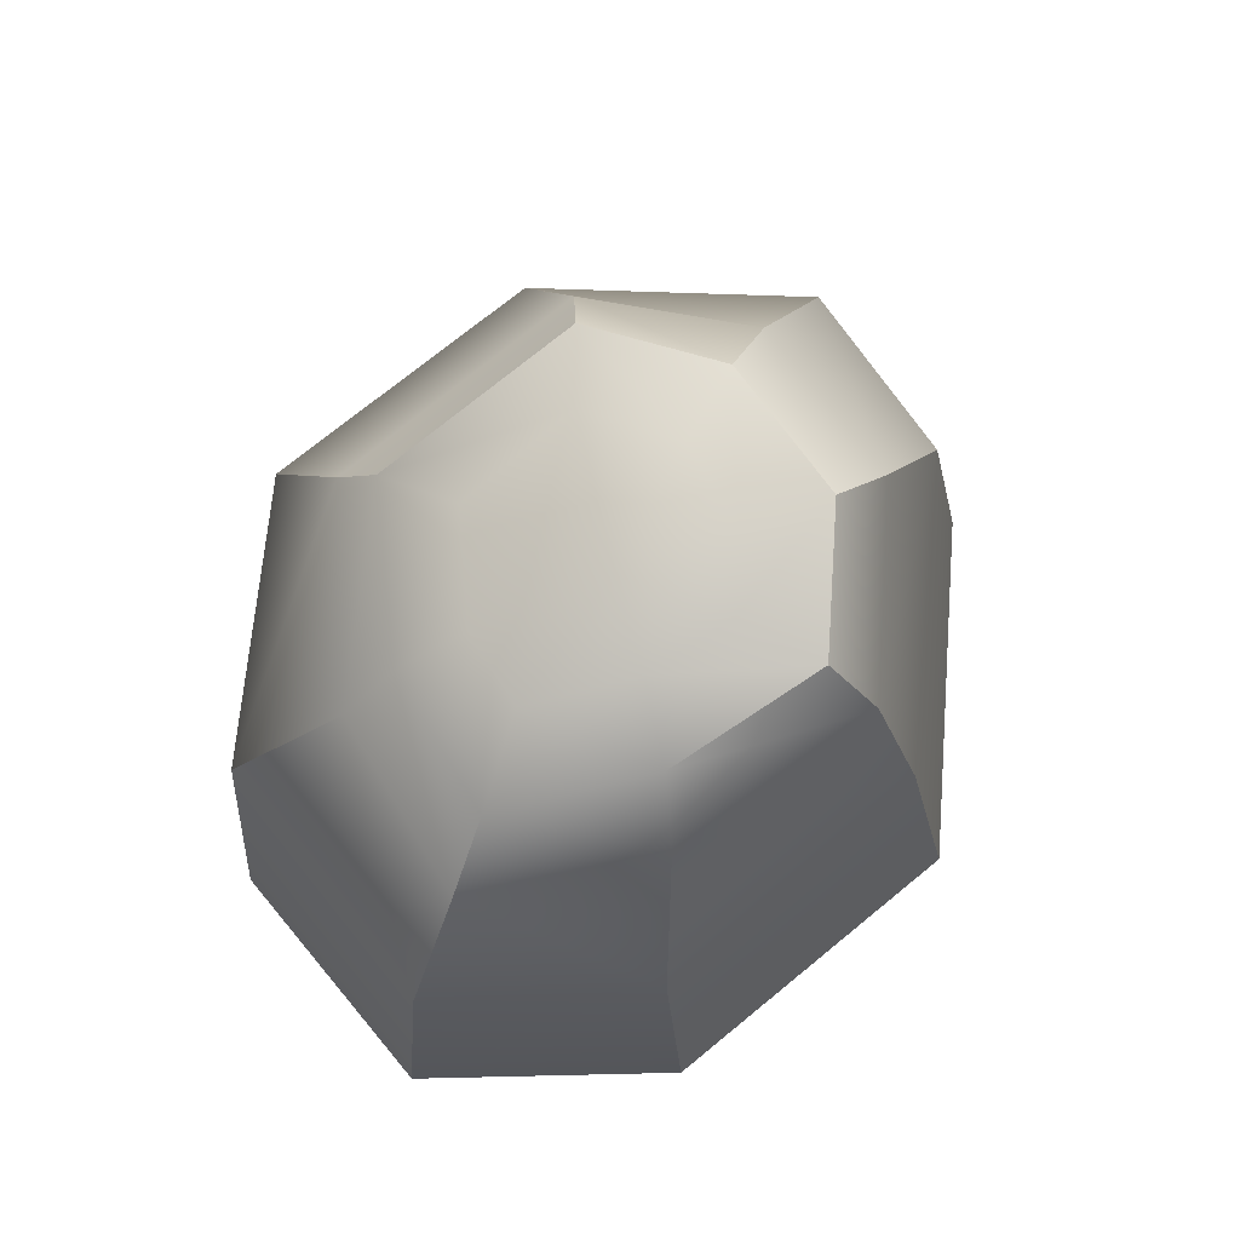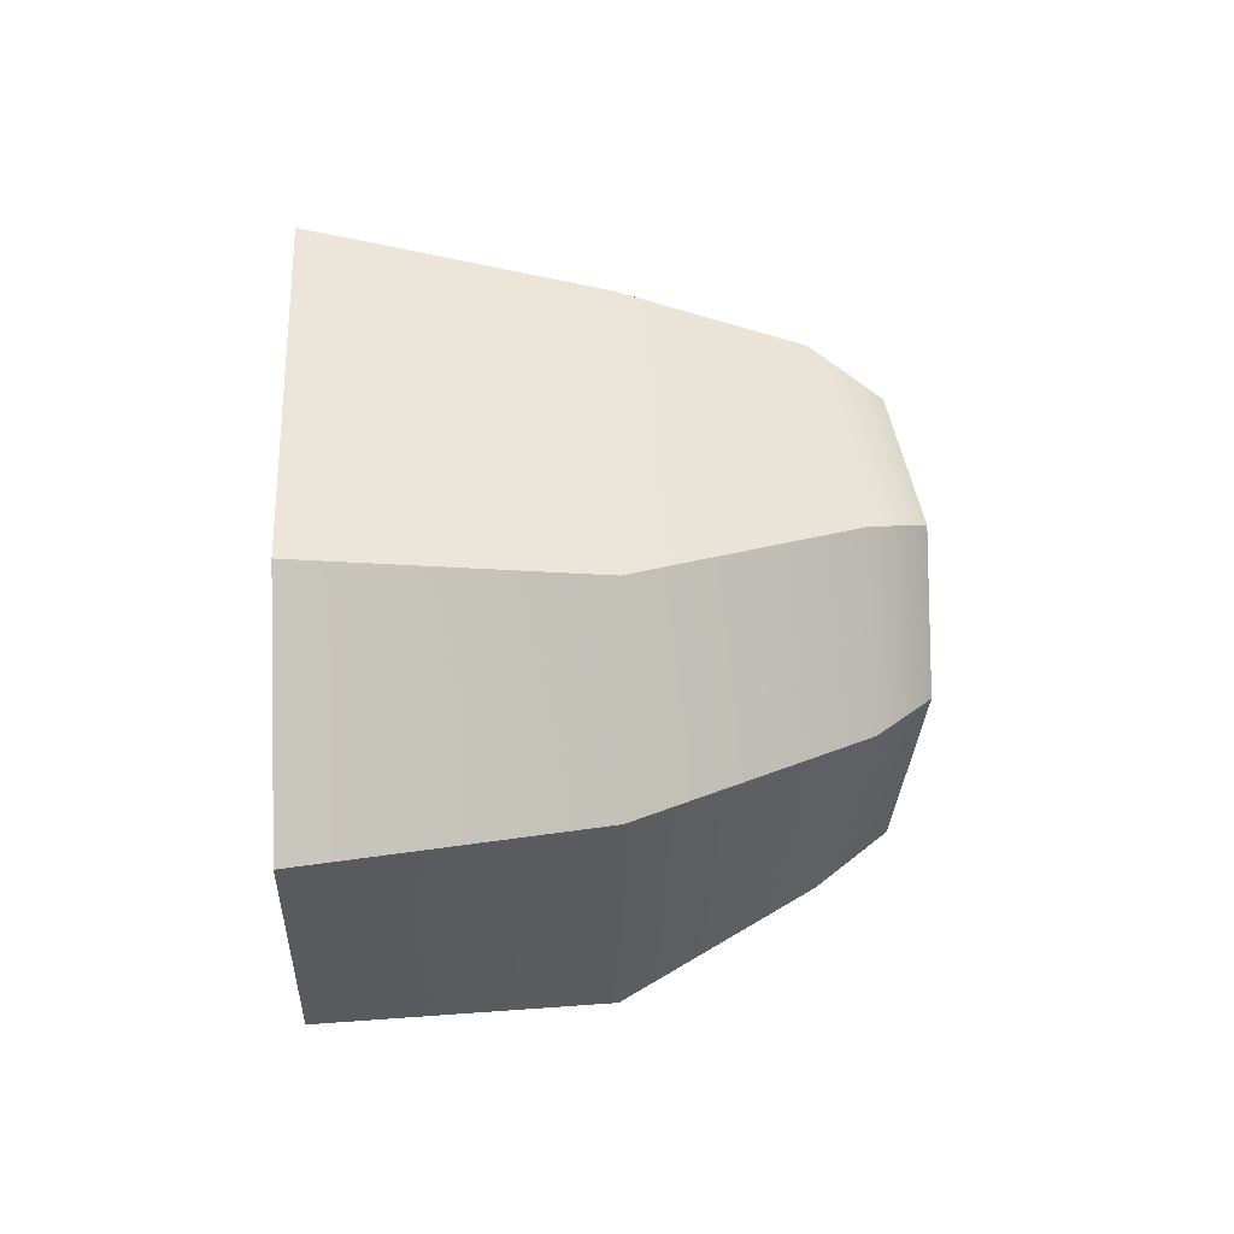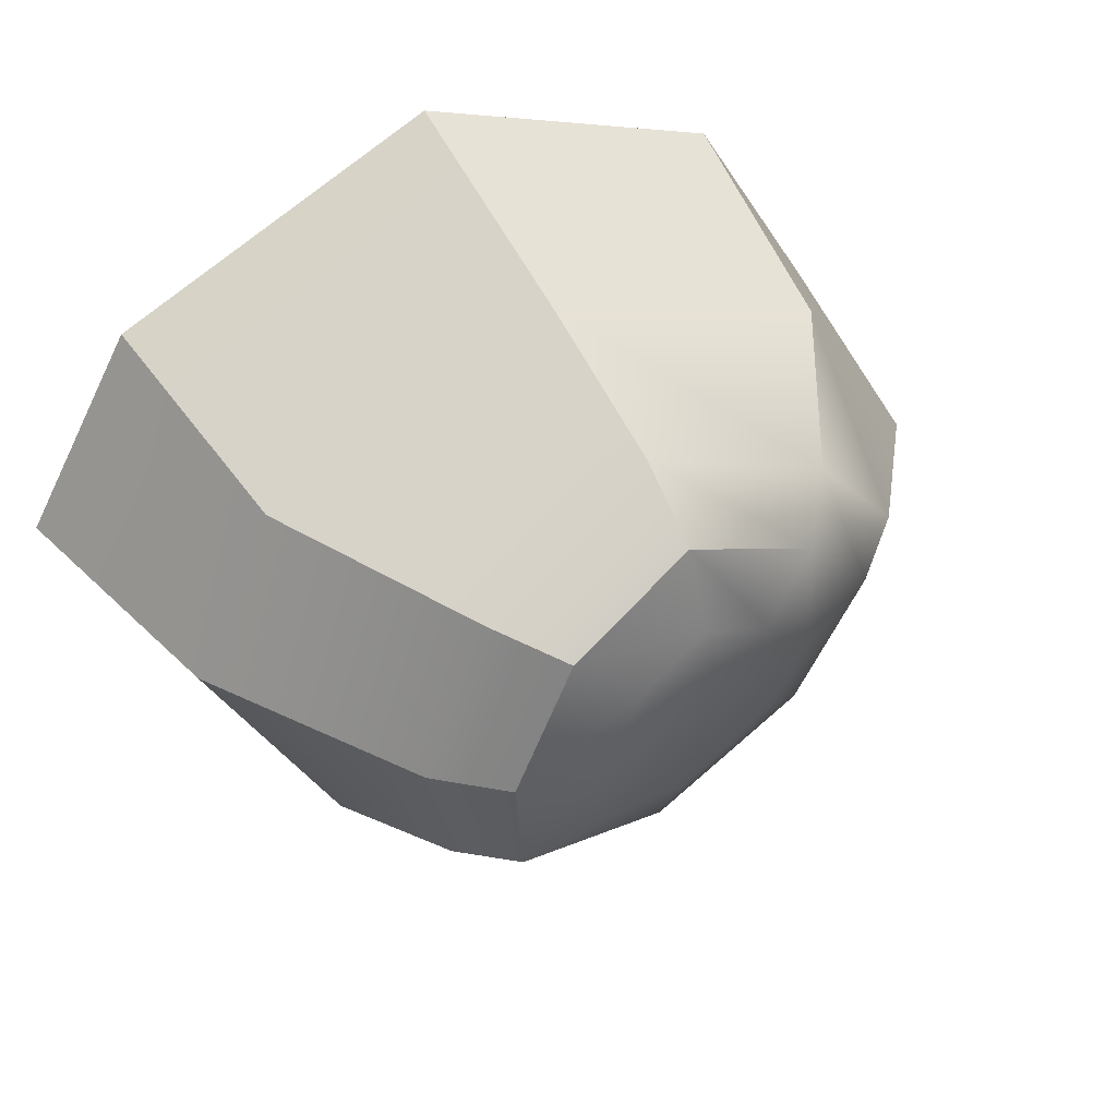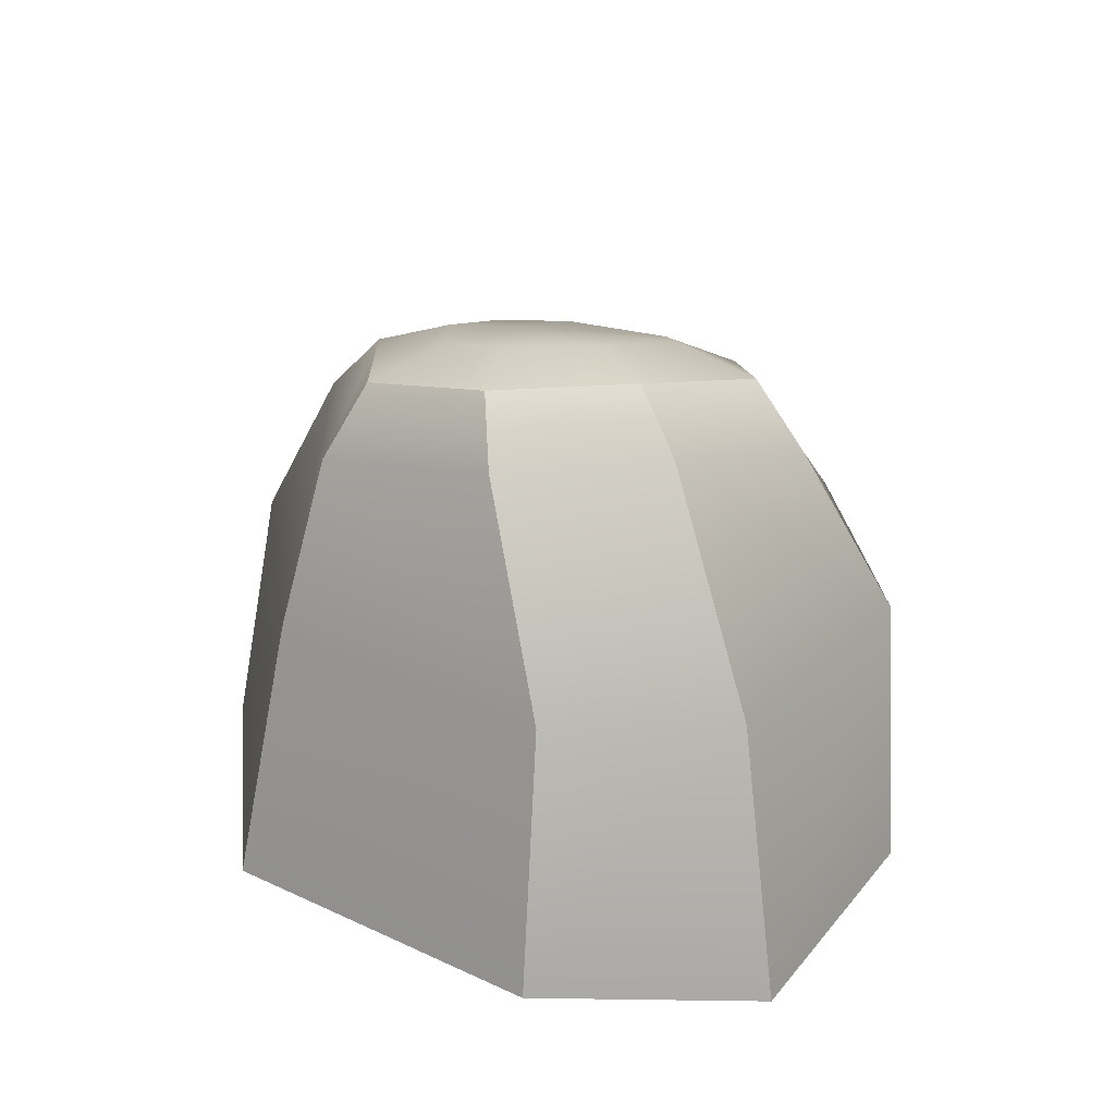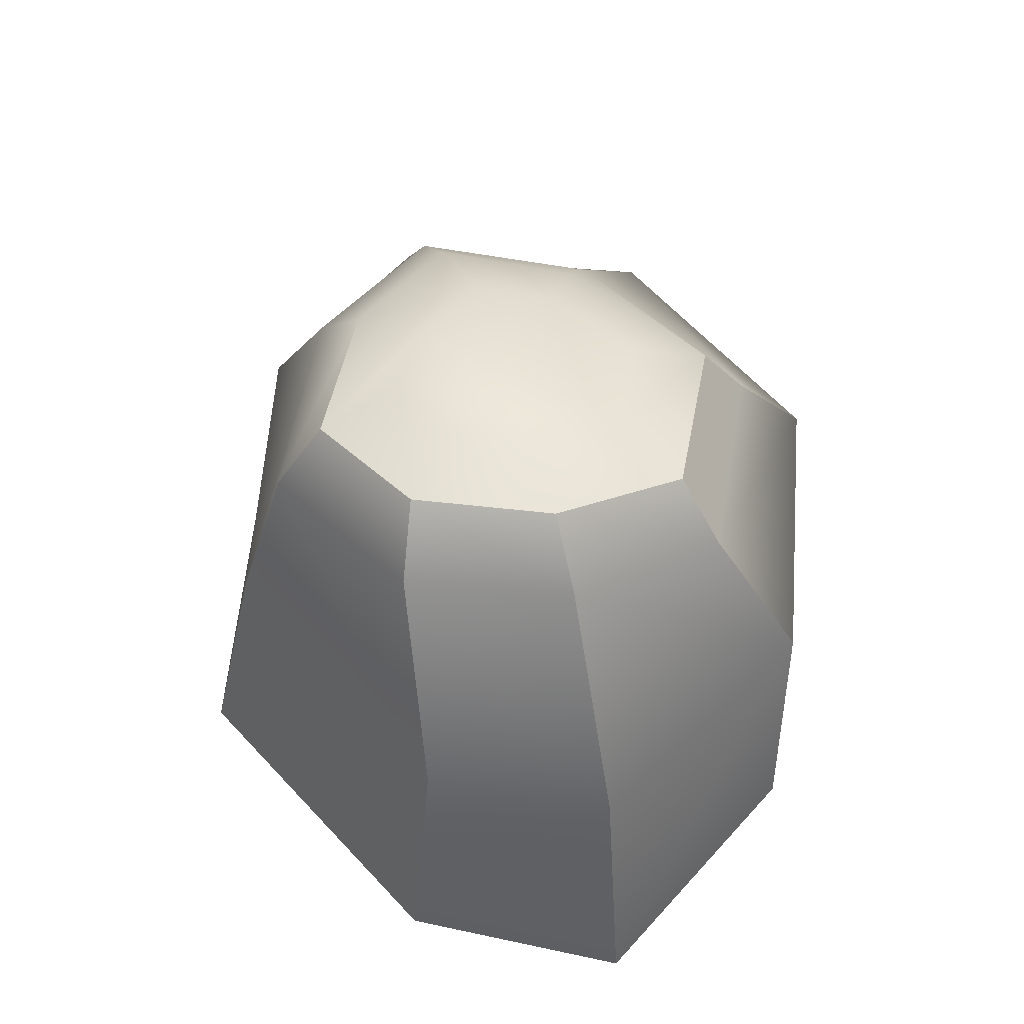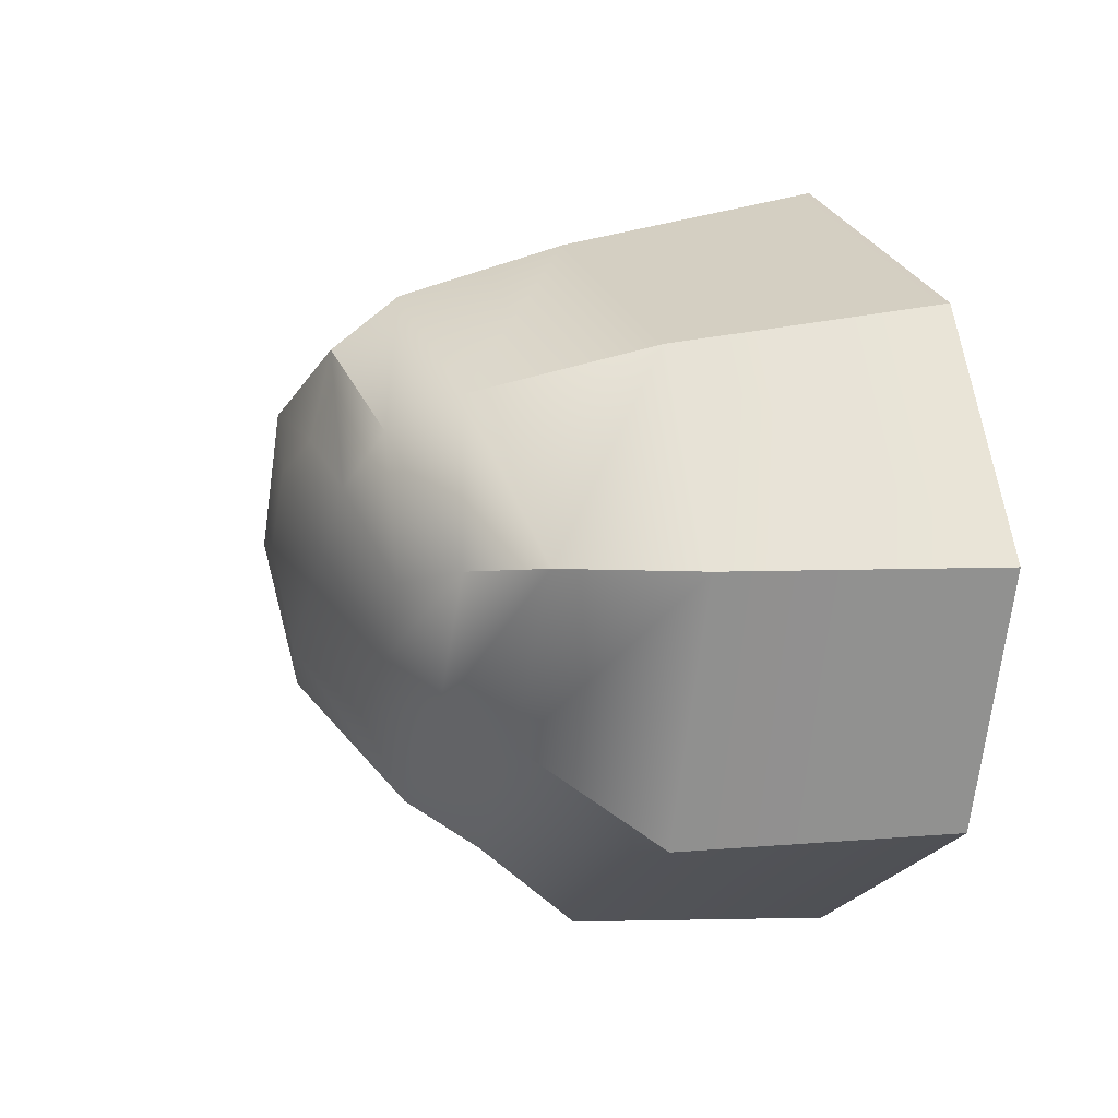
<metadata>
{"format":"obj","ext":"obj","renderer":"f3d","projection":"perspective","resolution":1024,"background":"white","views":[{"elev":74.0,"azim":-61.0,"up":"+Y"},{"elev":26.4,"azim":88.5,"up":"+Z"},{"elev":43.8,"azim":152.2,"up":"+Z"},{"elev":26.0,"azim":61.5,"up":"+Y"},{"elev":56.2,"azim":73.0,"up":"+Y"},{"elev":3.1,"azim":-108.1,"up":"+Z"}]}
</metadata>
<code>
g default
v 1.138 0.0268 -0.8537
v -0.03328 0.0268 -1.335
v -1.146 0.0268 -0.8537
v -1.476 0.0268 0.005717
v -1 0.0268 0.8206
v 0.1138 0.0268 1.265
v 1.269 0.0268 0.7307
v 1.678 0.0268 0.01501
v 0 0.0268 0
v 0 1.845 0
v 0.9849 0.958 -0.8972
v -0.008763 0.958 -1.296
v -0.953 0.958 -0.8972
v -1.319 0.958 0
v -0.8913 0.958 0.6852
v 0.1085 0.958 1.059
v 1.145 0.958 0.6097
v 1.443 0.958 0
v 0.8209 1.559 -0.601
v 0.6631 1.788 -0.5027
v 0.3983 1.859 -0.3525
v 0.964 1.704 0
v 0.7391 1.892 0
v 0.4409 1.924 0
v -0.00464 1.301 -1.018
v -0.001724 1.561 -0.8463
v -0.000453 1.715 -0.5402
v -0.6873 1.385 -0.5822
v -0.5252 1.583 -0.4761
v -0.3363 1.706 -0.315
v -1.017 1.365 0
v -0.7836 1.578 -0.01876
v -0.4696 1.707 -0.07268
v -0.595 1.525 0.5303
v -0.4292 1.733 0.4144
v -0.2255 1.823 0.2275
v 0.09212 1.553 0.8711
v 0.07377 1.794 0.6864
v 0.04144 1.871 0.3822
v 0.7268 1.685 0.5572
v 0.5263 1.882 0.4671
v 0.283 1.917 0.2694
g Pedrinha_2
f 2 1 9
f 3 2 9
f 4 3 9
f 5 4 9
f 6 5 9
f 7 6 9
f 8 7 9
f 1 8 9
f 1 2 12 11
f 2 3 13 12
f 3 4 14 13
f 4 5 15 14
f 5 6 16 15
f 6 7 17 16
f 7 8 18 17
f 8 1 11 18
f 11 19 22 18
f 19 11 12 25
f 25 12 13 28
f 28 13 14 31
f 31 14 15 34
f 34 15 16 37
f 37 16 17 40
f 40 17 18 22
f 21 27 10
f 27 30 10
f 30 33 10
f 33 36 10
f 36 39 10
f 39 42 10
f 42 24 10
f 24 21 10
f 19 20 23 22
f 20 21 24 23
f 22 23 41 40
f 23 24 42 41
f 21 20 26 27
f 20 19 25 26
f 27 26 29 30
f 26 25 28 29
f 30 29 32 33
f 29 28 31 32
f 33 32 35 36
f 32 31 34 35
f 36 35 38 39
f 35 34 37 38
f 39 38 41 42
f 38 37 40 41

</code>
